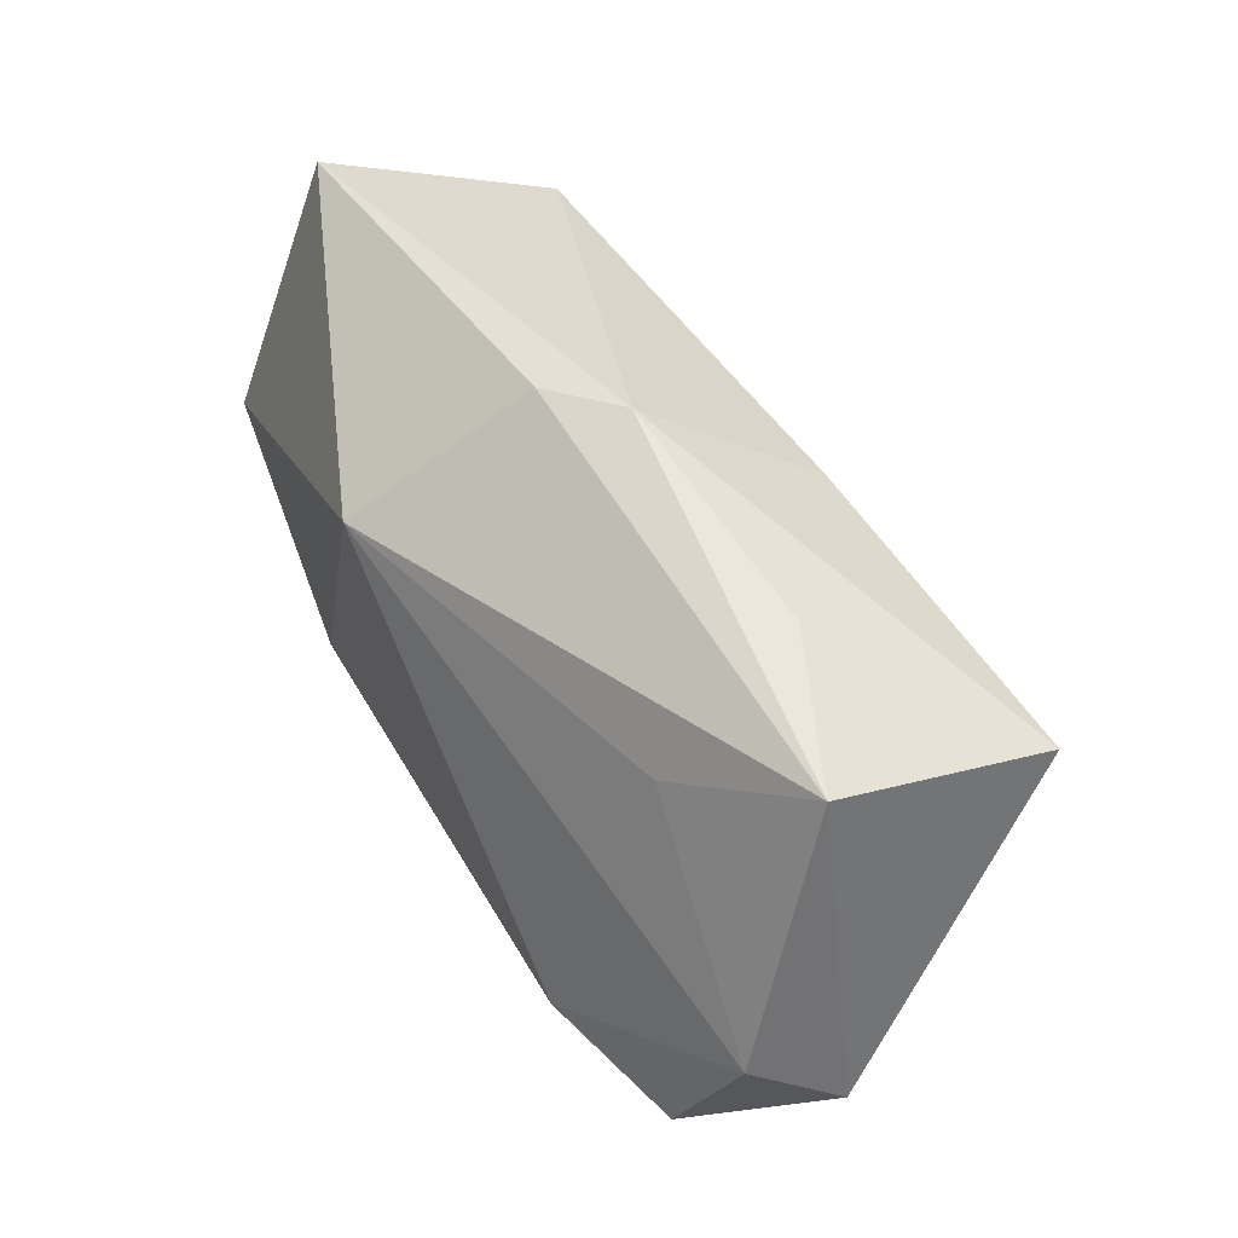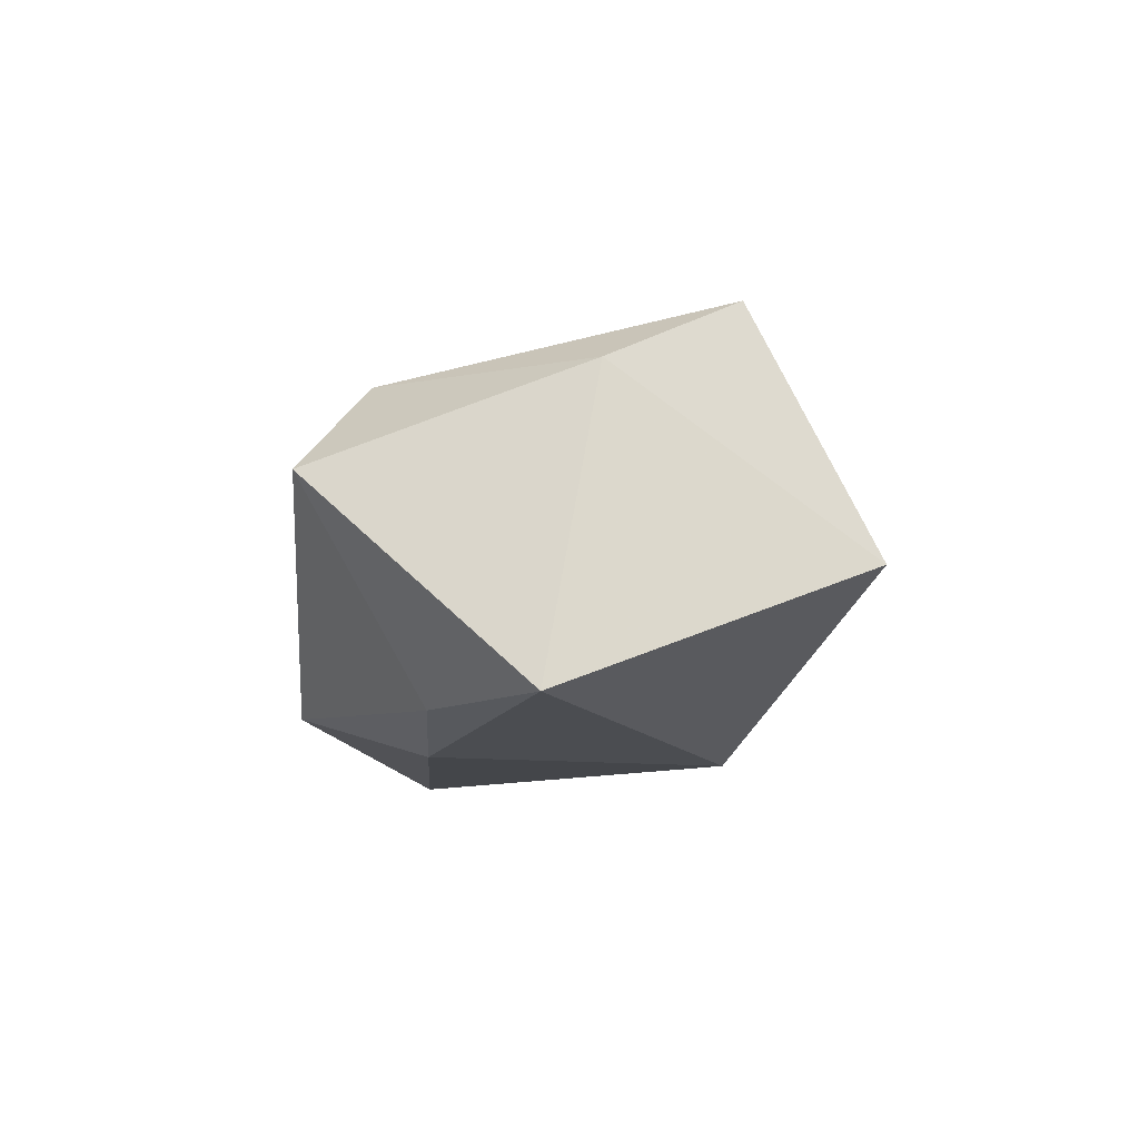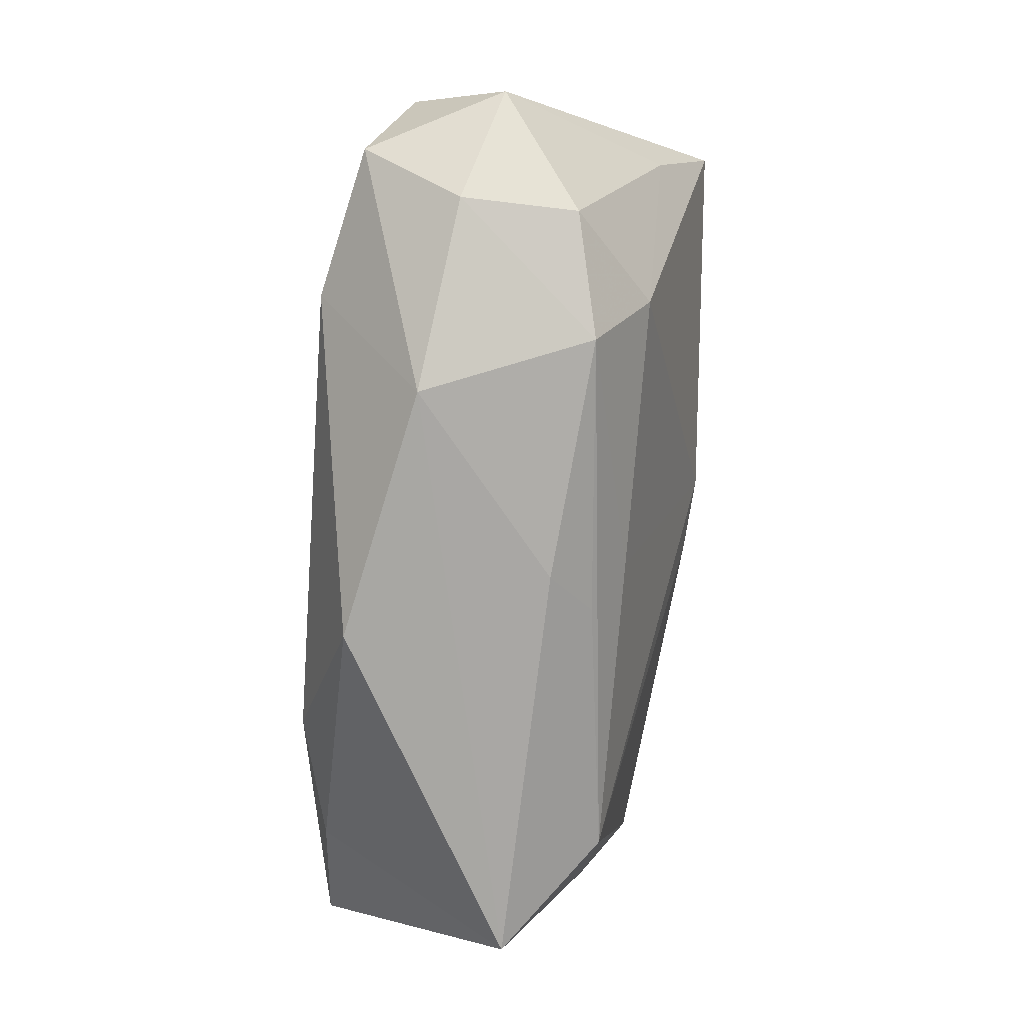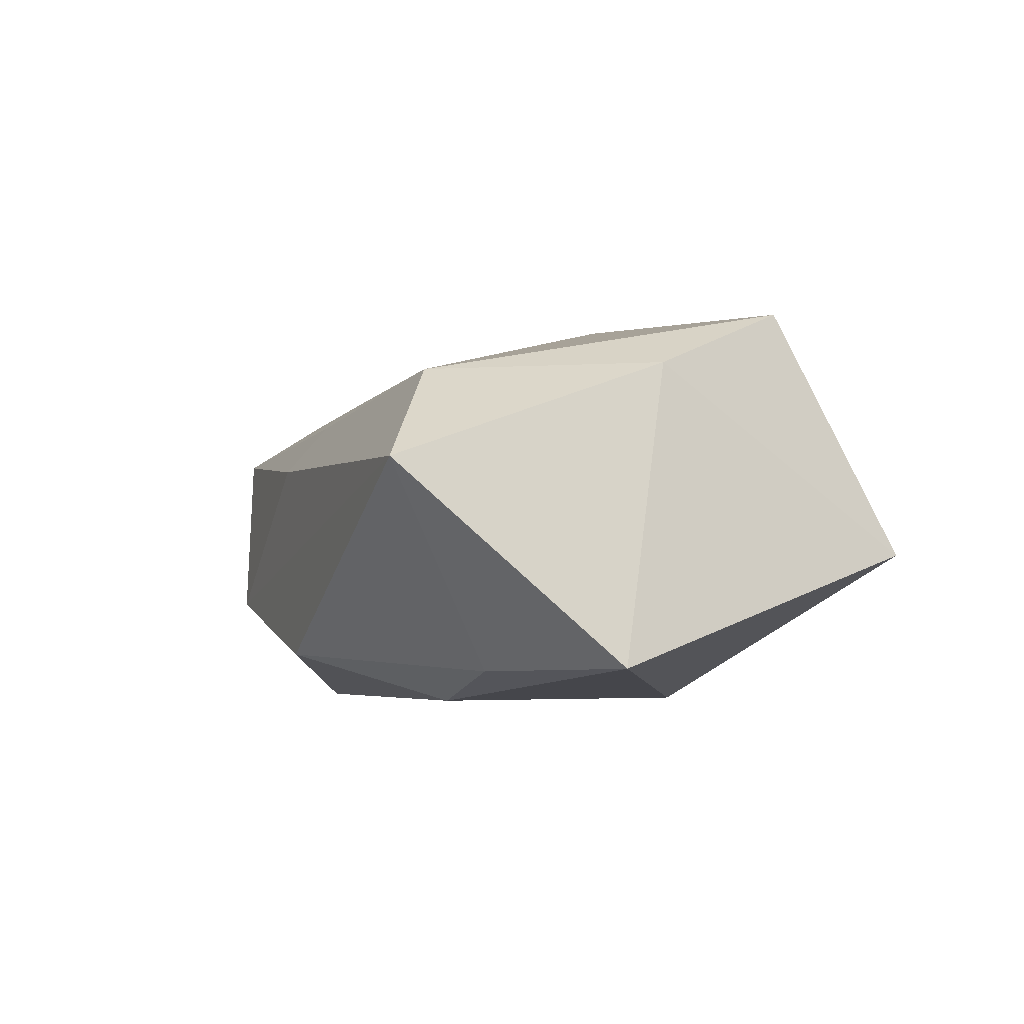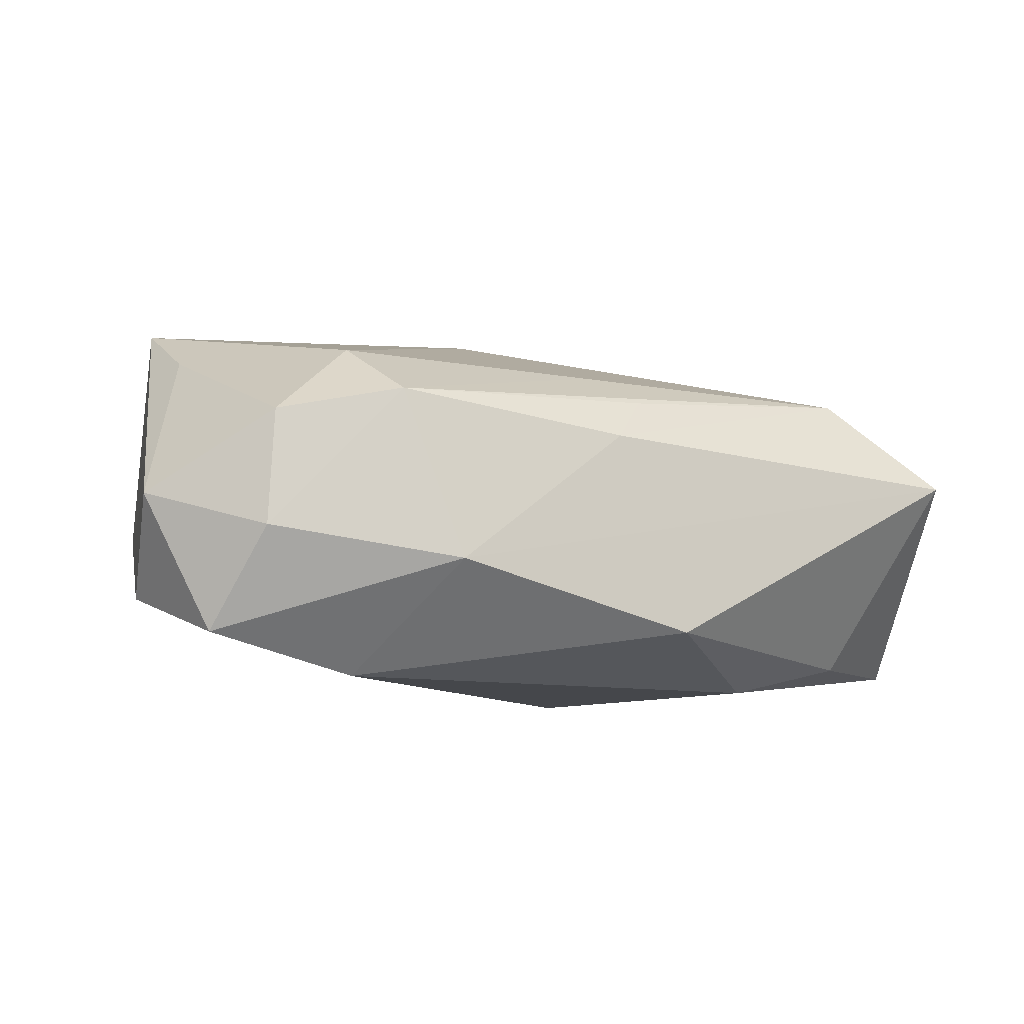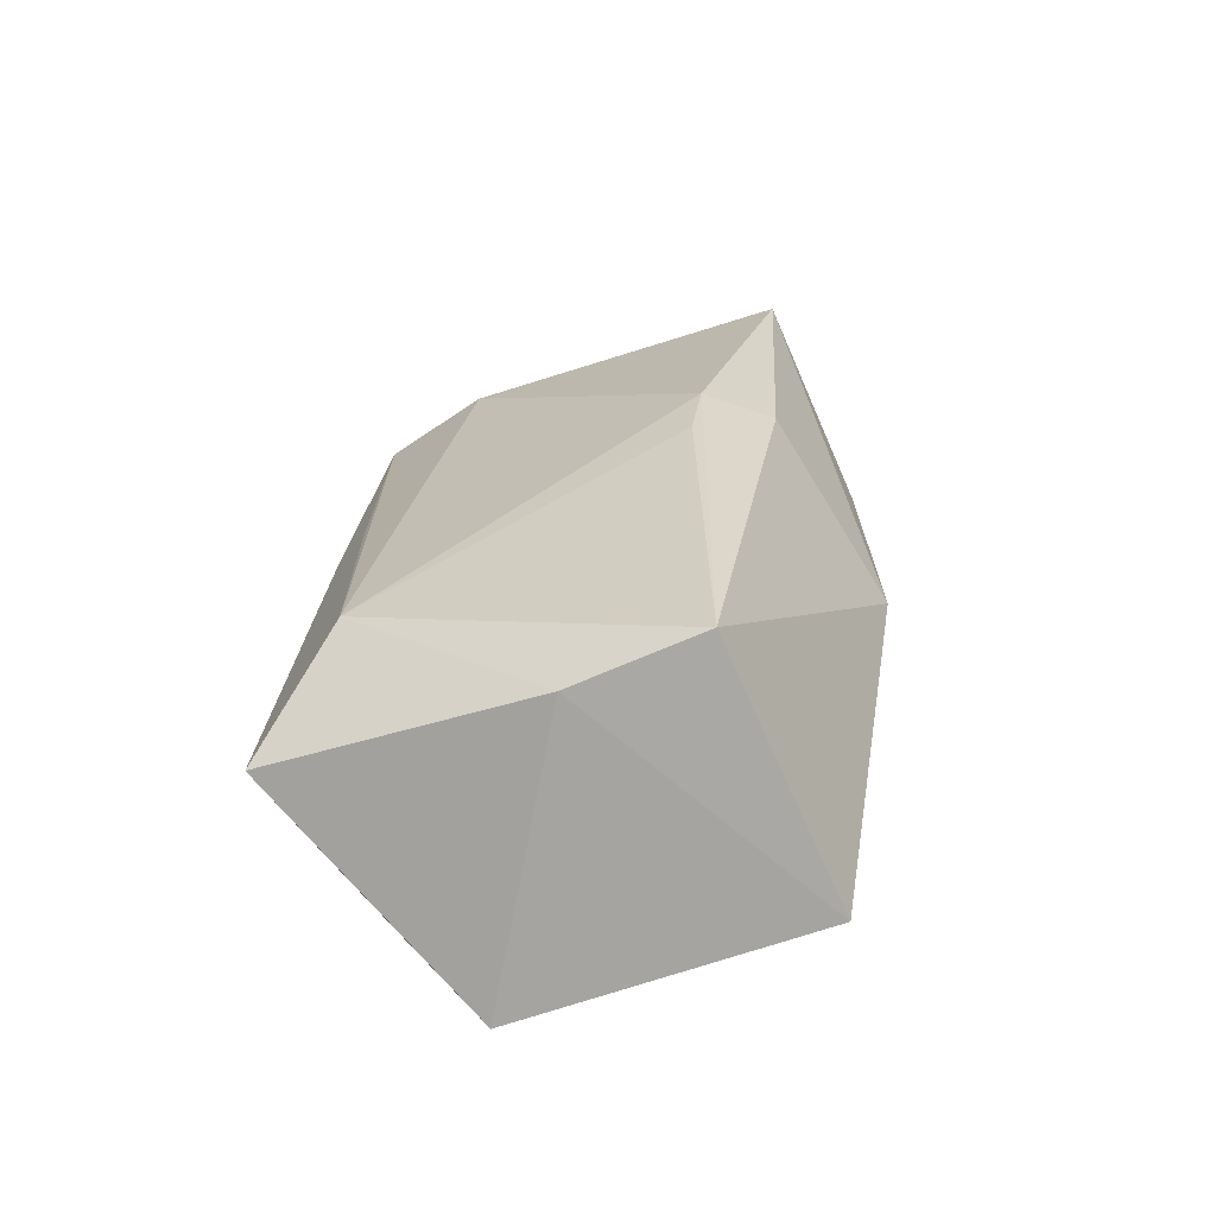
<metadata>
{"format":"obj","ext":"obj","renderer":"f3d","projection":"perspective","resolution":1024,"background":"white","views":[{"elev":52.8,"azim":-119.3,"up":"+Y"},{"elev":-9.5,"azim":86.0,"up":"+Z"},{"elev":-74.7,"azim":-93.8,"up":"+Y"},{"elev":-4.4,"azim":70.3,"up":"+Z"},{"elev":-10.2,"azim":-26.8,"up":"+Z"},{"elev":22.9,"azim":94.9,"up":"+Z"}]}
</metadata>
<code>
v -0.006305 0.01483 0.01747
v 0.01705 -0.01208 -0.0175
v -0.02412 -0.01169 -0.0175
v -0.002109 -0.02259 0.004766
v -0.001569 -0.01515 0.01189
v 0.03701 0.0006591 0.01132
v -0.0005241 0.02486 0.003102
v -0.0247 -0.002352 -0.0145
v 0.001575 -0.01961 0.00884
v 0.00295 0.008116 0.01962
v 0.02829 -0.0123 -0.01479
v 0.03924 0.02158 -0.004804
v 0.004392 -0.02315 -0.01327
v -0.03454 -0.01759 -0.005284
v -0.003887 0.00853 0.02029
v -0.01825 -0.02315 -0.007888
v -0.03554 0.02101 -0.001318
v 0.005798 0.02376 -0.001834
v -0.03754 -0.01153 -0.01416
v -0.0363 0.0139 0.01877
v -0.03654 0.003079 0.01347
v 0.009157 0.01337 -0.0175
v -0.02582 -0.01349 0.01223
v -0.02202 0.02201 0.004676
v 0.02555 -0.01695 0.01145
v -0.02416 0.0138 -0.008345
v -0.0235 -0.02141 0.00721
v -0.04329 -0.009701 -0.001958
v -0.04124 -0.001129 -0.0103
v 0.03442 -0.02262 0.002794
v -0.03402 -0.01763 0.005065
v 0.03613 0.01158 0.01618
v 0.04024 -0.004149 -0.01454
f 22 33 2
f 29 19 28
f 3 2 13
f 22 2 3
f 19 29 3
f 11 30 13
f 33 30 11
f 13 2 11
f 11 2 33
f 25 27 9
f 4 9 27
f 4 30 25
f 25 9 4
f 12 33 22
f 12 7 32
f 25 30 6
f 6 32 25
f 6 30 33
f 33 12 6
f 6 12 32
f 5 27 25
f 25 15 5
f 21 20 28
f 28 31 21
f 23 31 27
f 20 21 23
f 23 21 31
f 23 15 20
f 27 5 23
f 23 5 15
f 16 3 13
f 19 3 16
f 16 4 27
f 13 30 16
f 30 4 16
f 8 29 22
f 22 3 8
f 8 3 29
f 1 7 20
f 32 7 1
f 20 15 1
f 1 15 32
f 20 7 24
f 25 32 10
f 10 15 25
f 32 15 10
f 27 31 14
f 14 16 27
f 19 16 14
f 28 19 14
f 14 31 28
f 17 24 7
f 20 24 17
f 28 20 17
f 17 29 28
f 22 29 26
f 26 17 22
f 29 17 26
f 22 17 18
f 18 17 7
f 18 12 22
f 7 12 18

</code>
